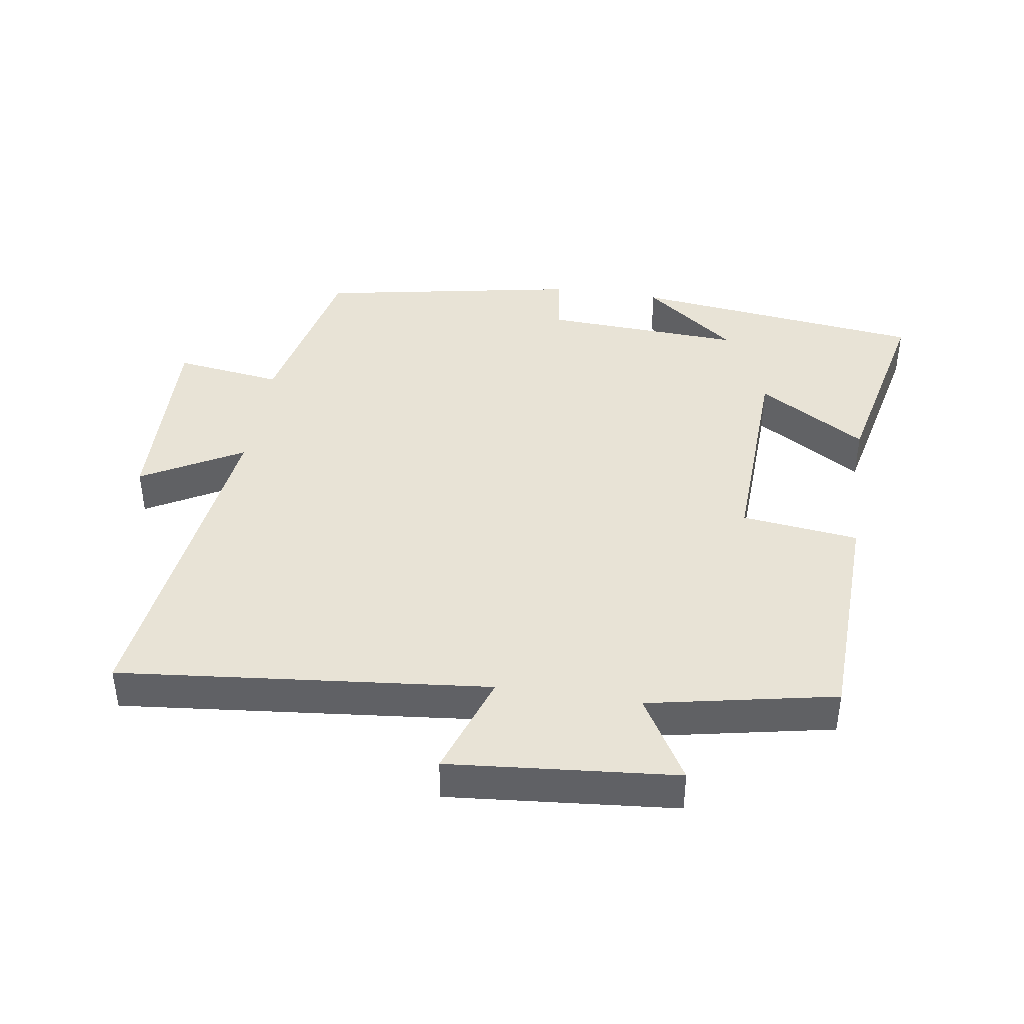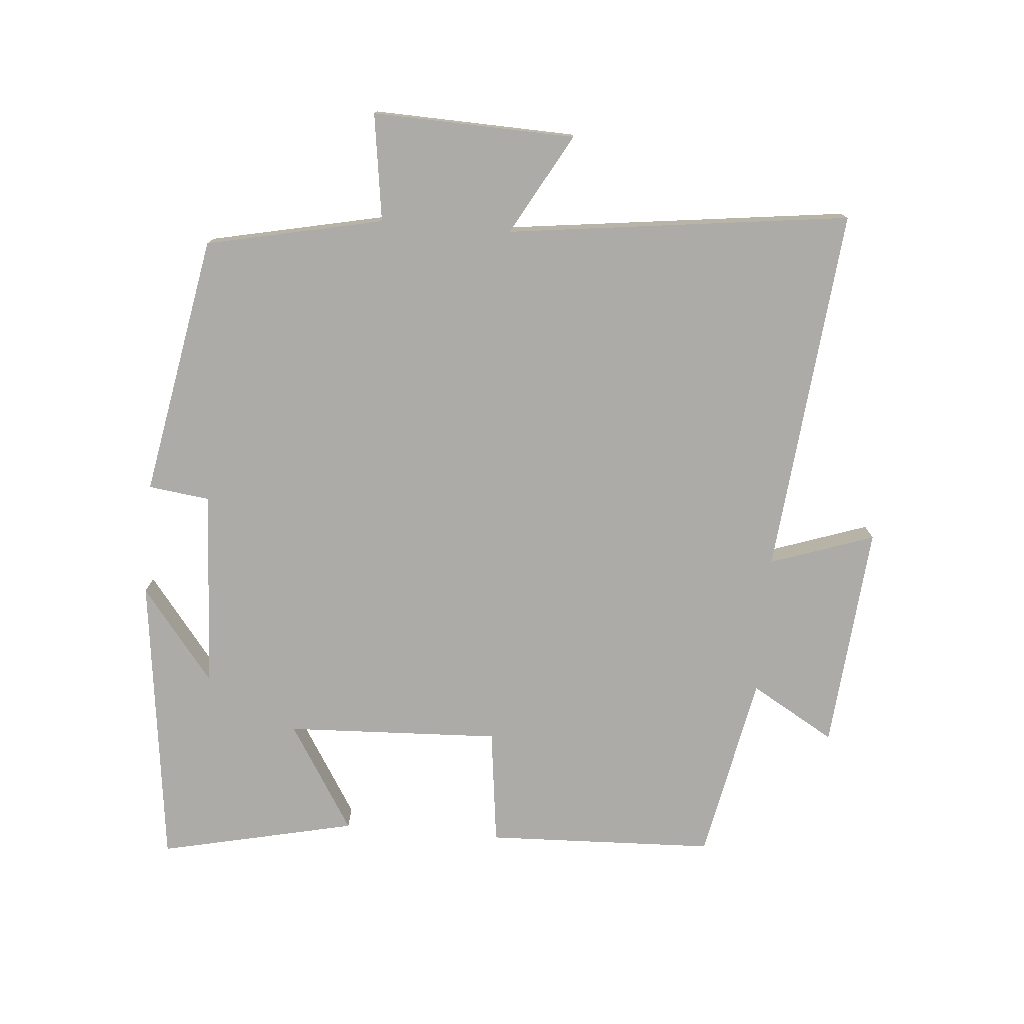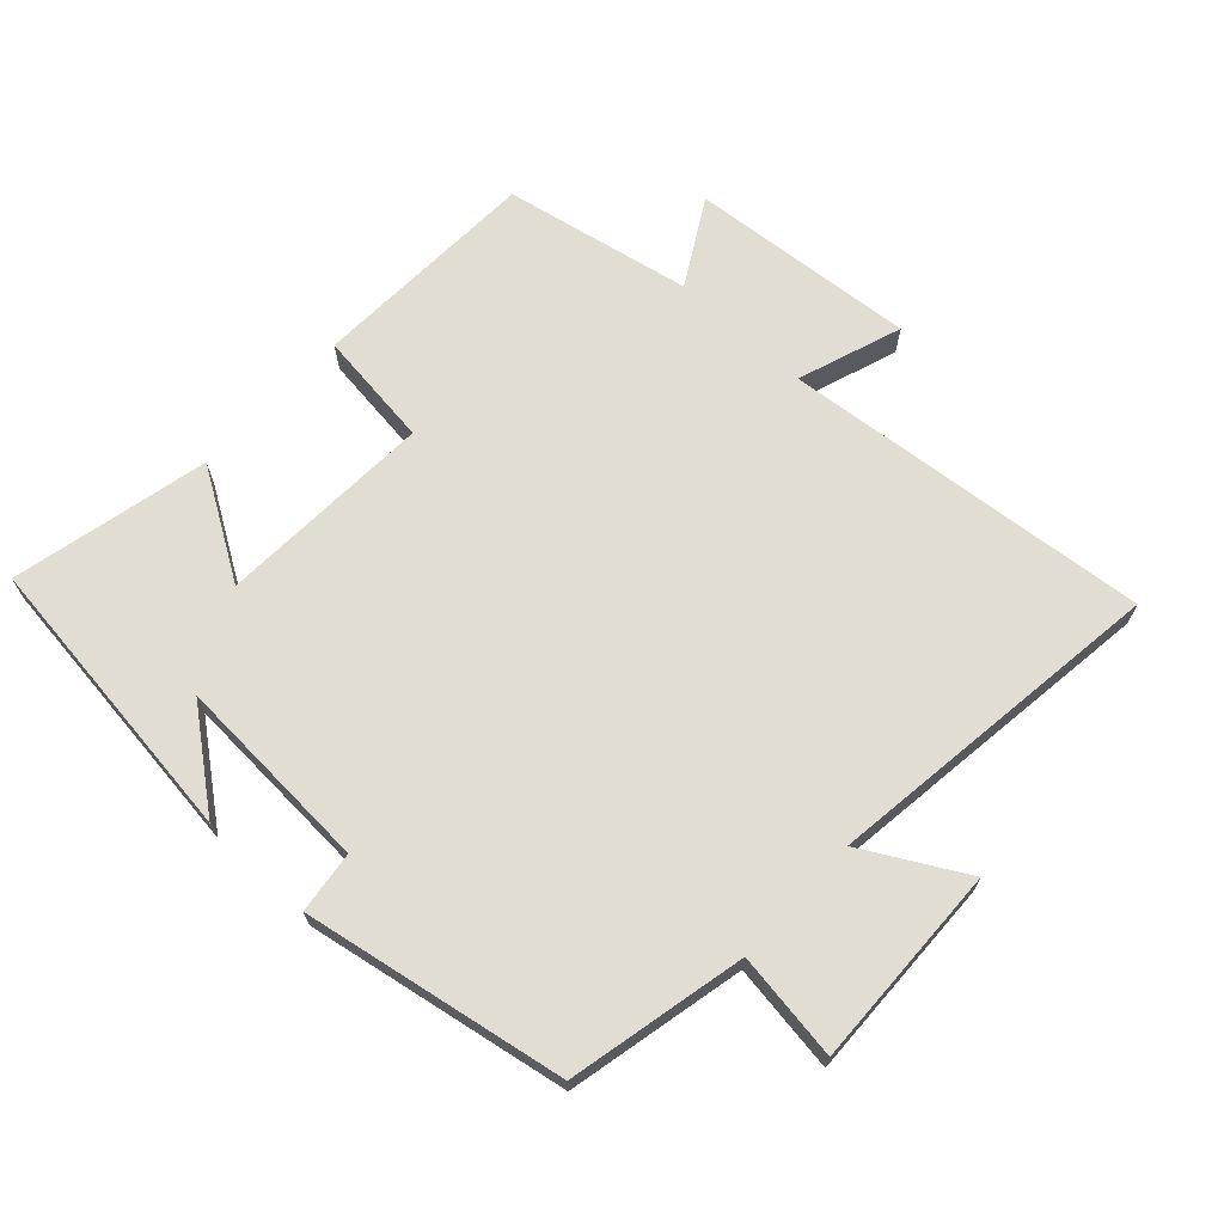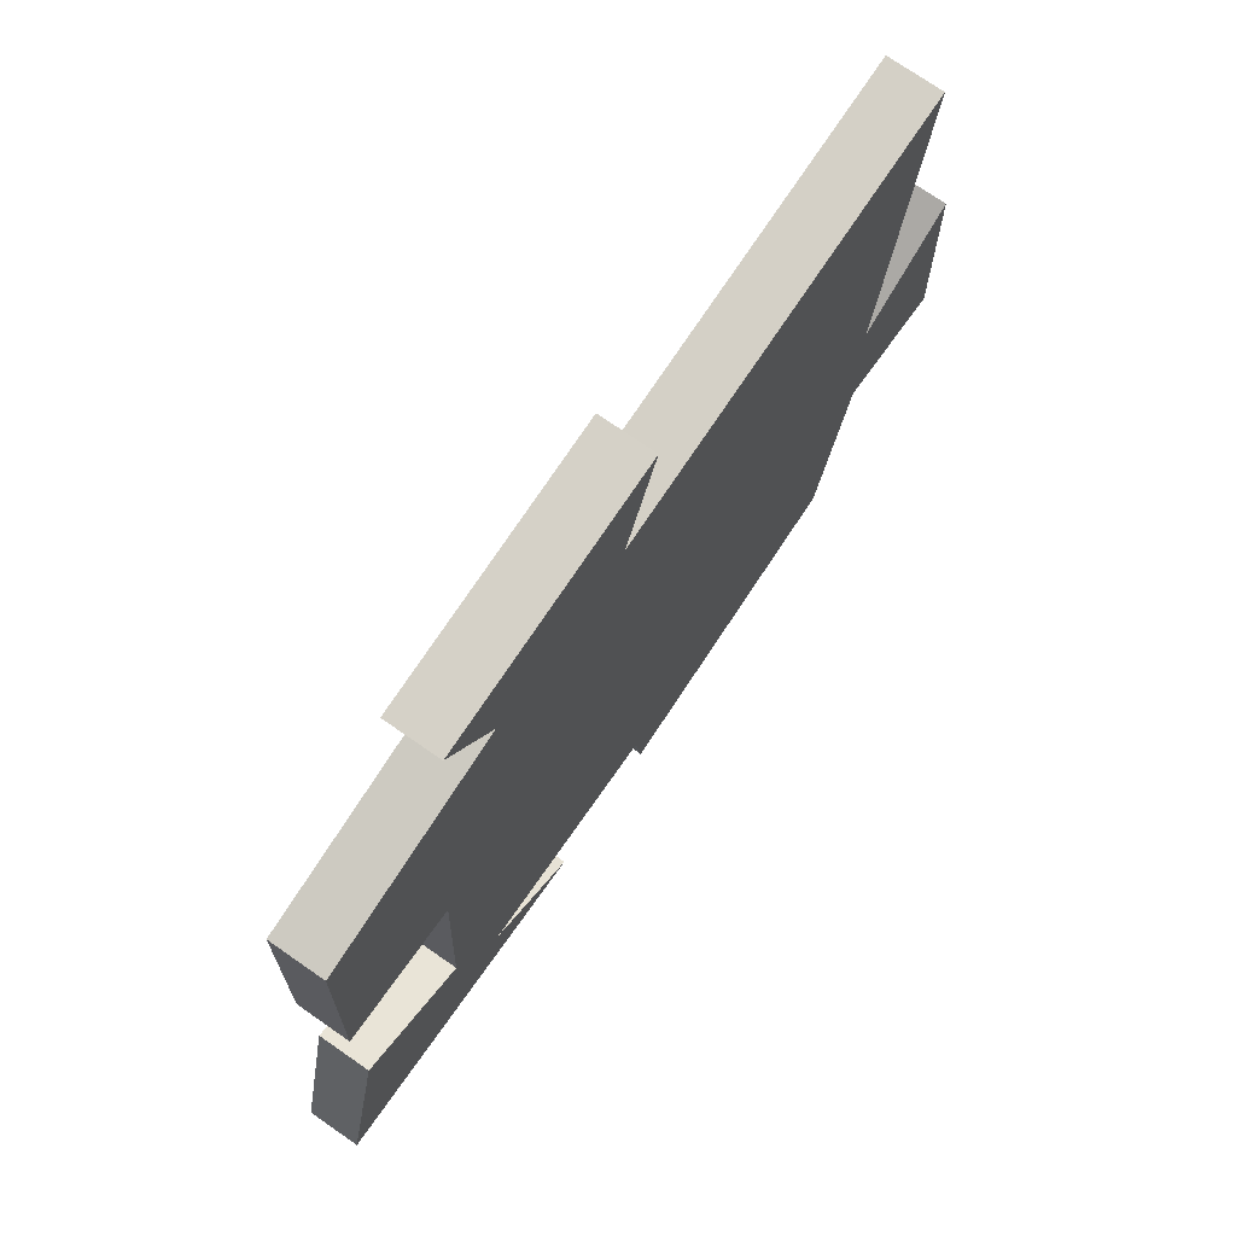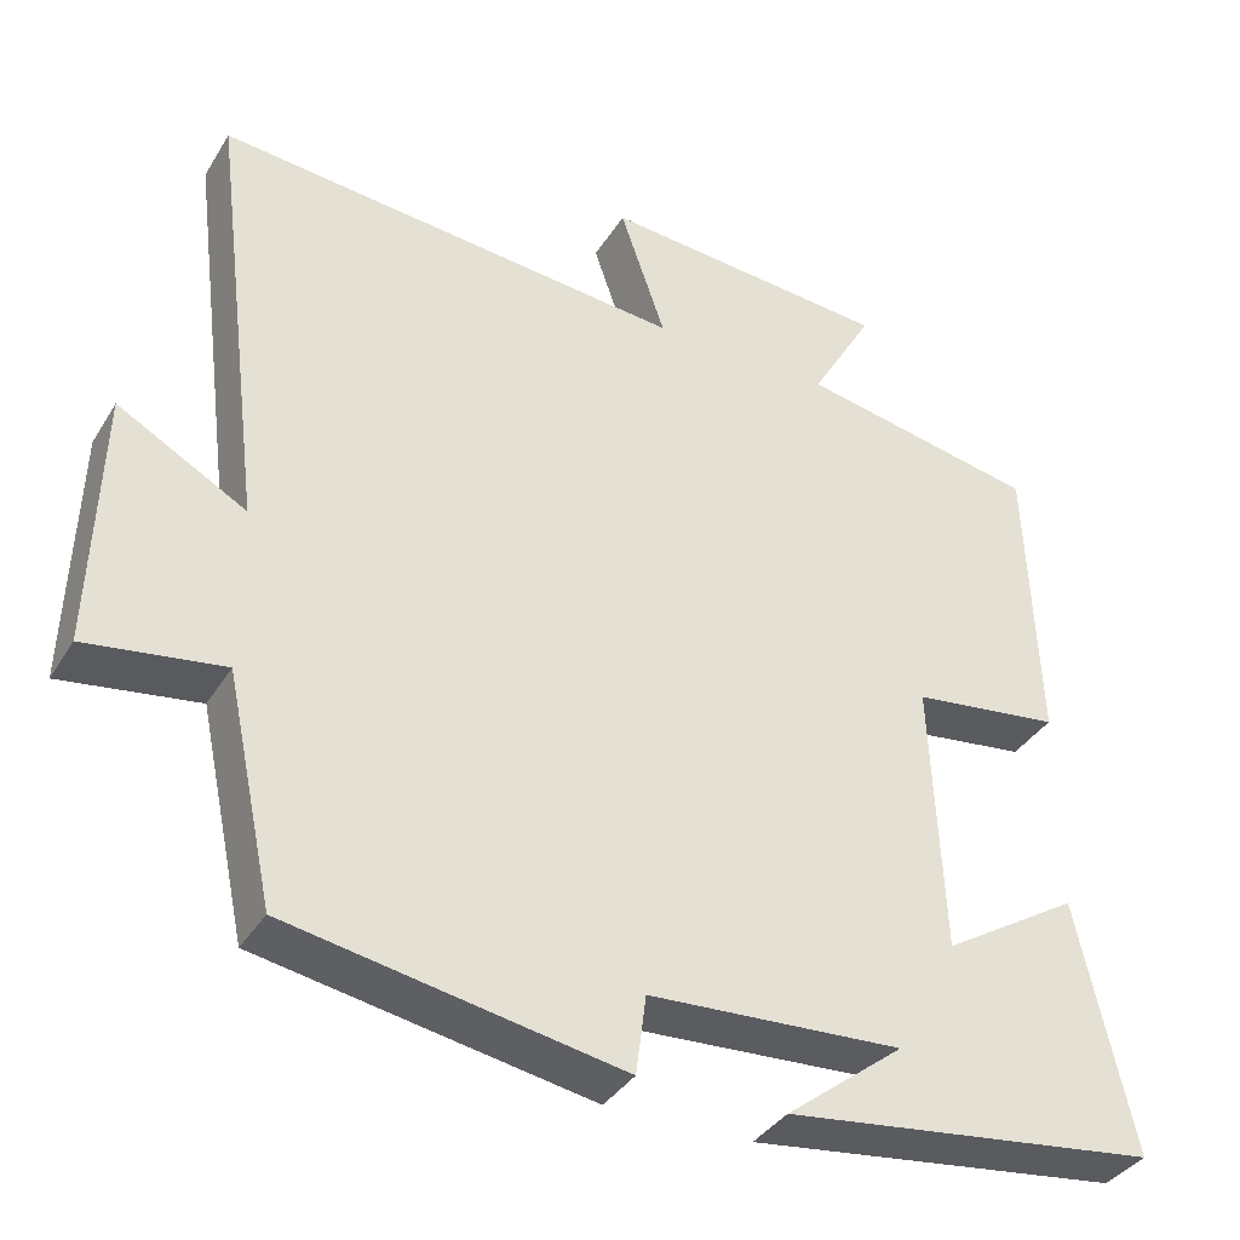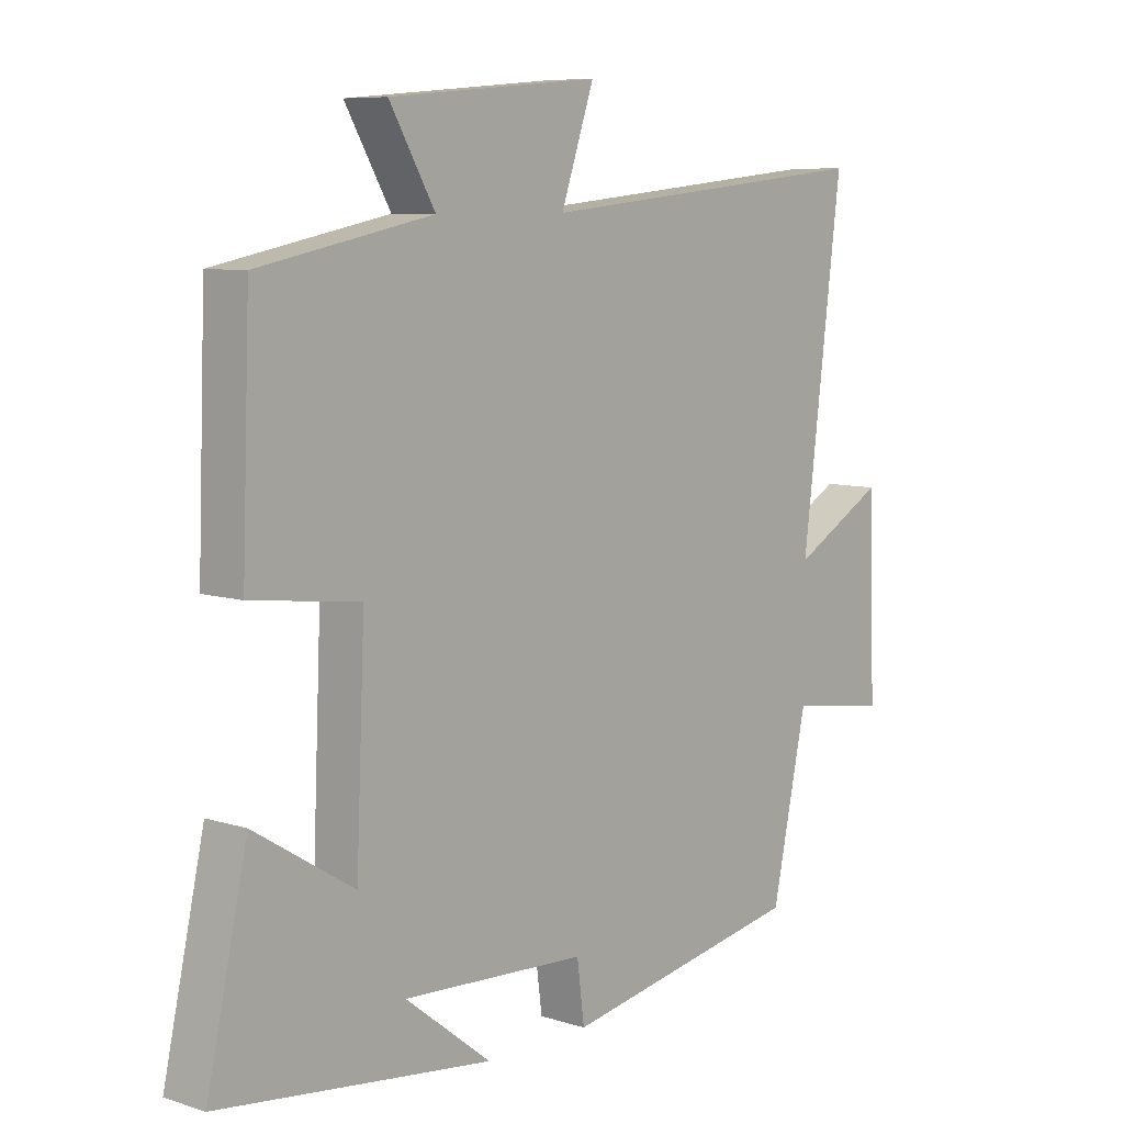
<metadata>
{"format":"obj","ext":"obj","renderer":"f3d","projection":"perspective","resolution":1024,"background":"white","views":[{"elev":41.4,"azim":8.6,"up":"+Y"},{"elev":-76.5,"azim":-94.8,"up":"+Y"},{"elev":68.2,"azim":-137.1,"up":"+Y"},{"elev":74.2,"azim":124.7,"up":"+Z"},{"elev":-36.7,"azim":-27.9,"up":"+Z"},{"elev":7.9,"azim":131.3,"up":"+Z"}]}
</metadata>
<code>
v 0.487 0.07 0.444
v 0.5 0.07 0.098
v 0.324 0.07 0.076
v 0.338 0.07 -0.248
v 0.5 0.07 -0.148
v 0.566 0.07 -0.445
v 0.123 0.07 -0.5
v 0.263 0.07 -0.391
v -0.037 0.07 -0.407
v -0.049 0.07 -0.5
v -0.443 0.07 -0.428
v -0.5 0.07 -0.161
v -0.662 0.07 -0.184
v -0.652 0.07 0.122
v -0.5 0.07 0.037
v -0.565 0.07 0.555
v -0.009 0.07 0.5
v -0.063 0.07 0.657
v 0.279 0.07 0.627
v 0.205 0.07 0.5
v 0.487 0 0.444
v 0.5 0 0.098
v 0.324 0 0.076
v 0.338 0 -0.248
v 0.5 0 -0.148
v 0.566 0 -0.445
v 0.123 0 -0.5
v 0.263 0 -0.391
v -0.037 0 -0.407
v -0.049 0 -0.5
v -0.443 0 -0.428
v -0.5 0 -0.161
v -0.662 0 -0.184
v -0.652 0 0.122
v -0.5 0 0.037
v -0.565 0 0.555
v -0.009 0 0.5
v -0.063 0 0.657
v 0.279 0 0.627
v 0.205 0 0.5
f 17 18 19 20
f 17 20 1 2
f 15 16 17 2
f 12 13 14 15
f 9 10 11 12
f 8 9 12 15
f 6 7 8
f 4 5 6 8
f 3 4 8 15
f 2 3 15
f 40 39 38 37
f 22 21 40 37
f 22 37 36 35
f 35 34 33 32
f 32 31 30 29
f 35 32 29 28
f 28 27 26
f 28 26 25 24
f 35 28 24 23
f 35 23 22
f 1 21 22 2
f 2 22 23 3
f 3 23 24 4
f 4 24 25 5
f 5 25 26 6
f 6 26 27 7
f 7 27 28 8
f 8 28 29 9
f 9 29 30 10
f 10 30 31 11
f 11 31 32 12
f 12 32 33 13
f 13 33 34 14
f 14 34 35 15
f 15 35 36 16
f 16 36 37 17
f 17 37 38 18
f 18 38 39 19
f 19 39 40 20
f 20 40 21 1

</code>
